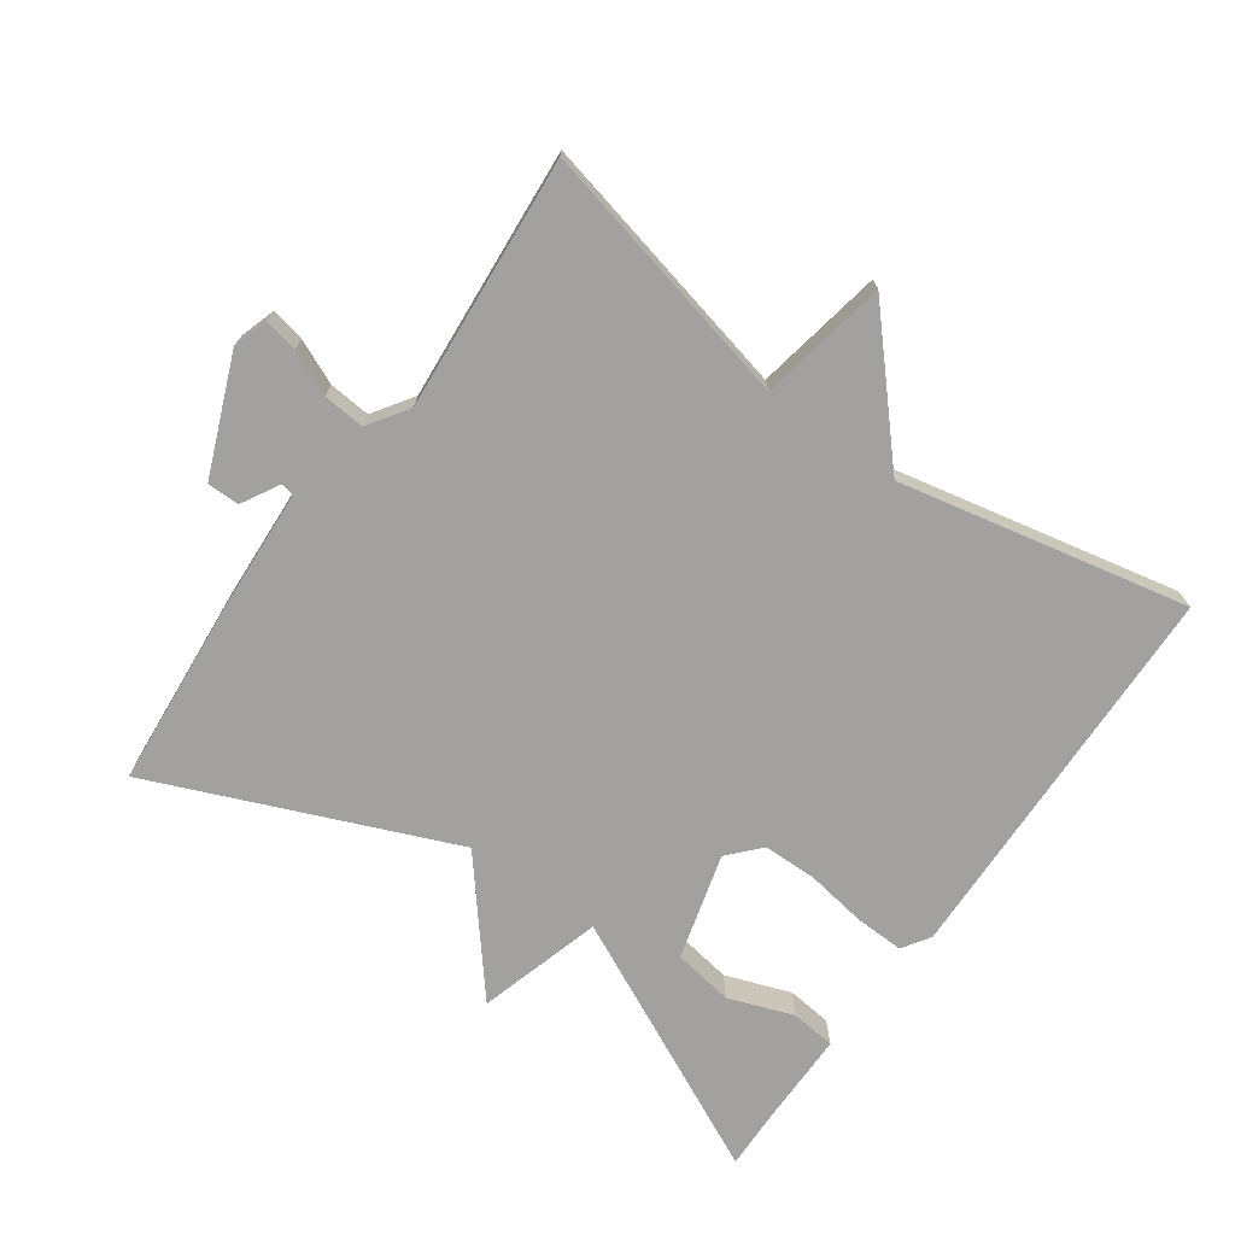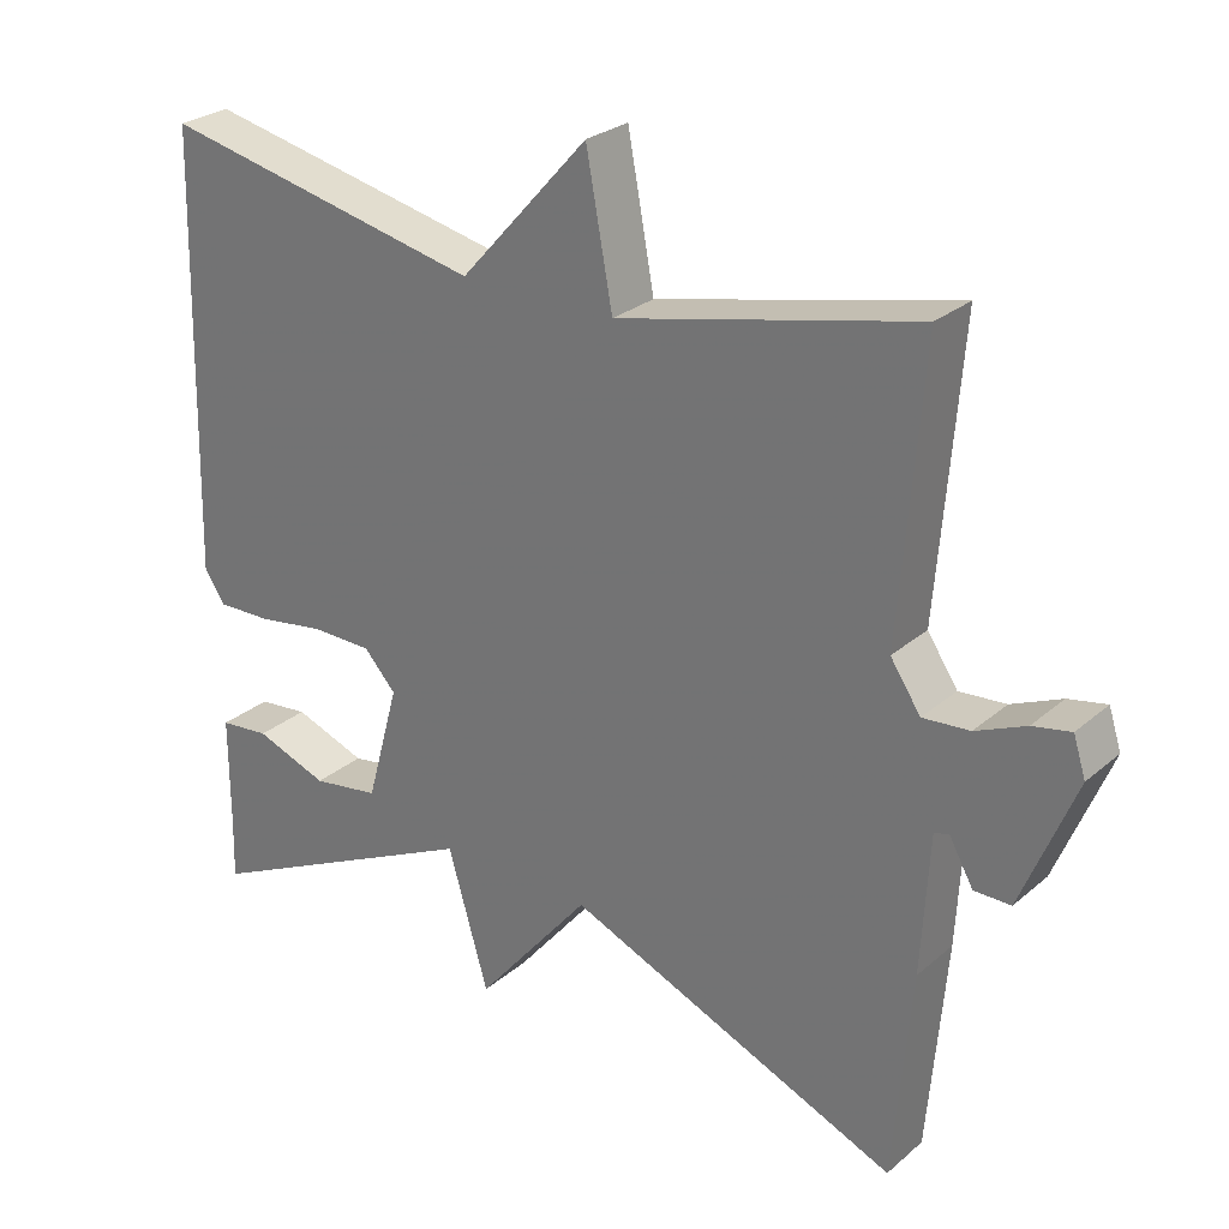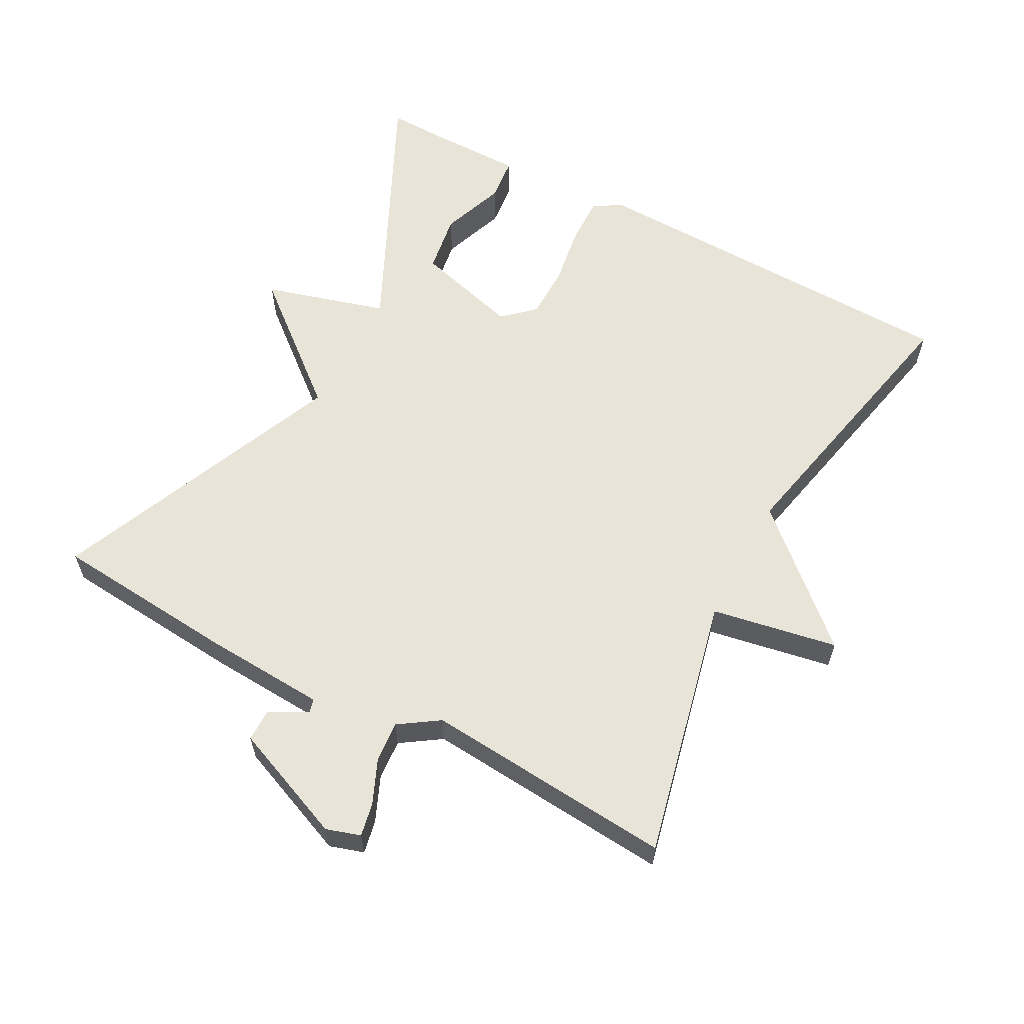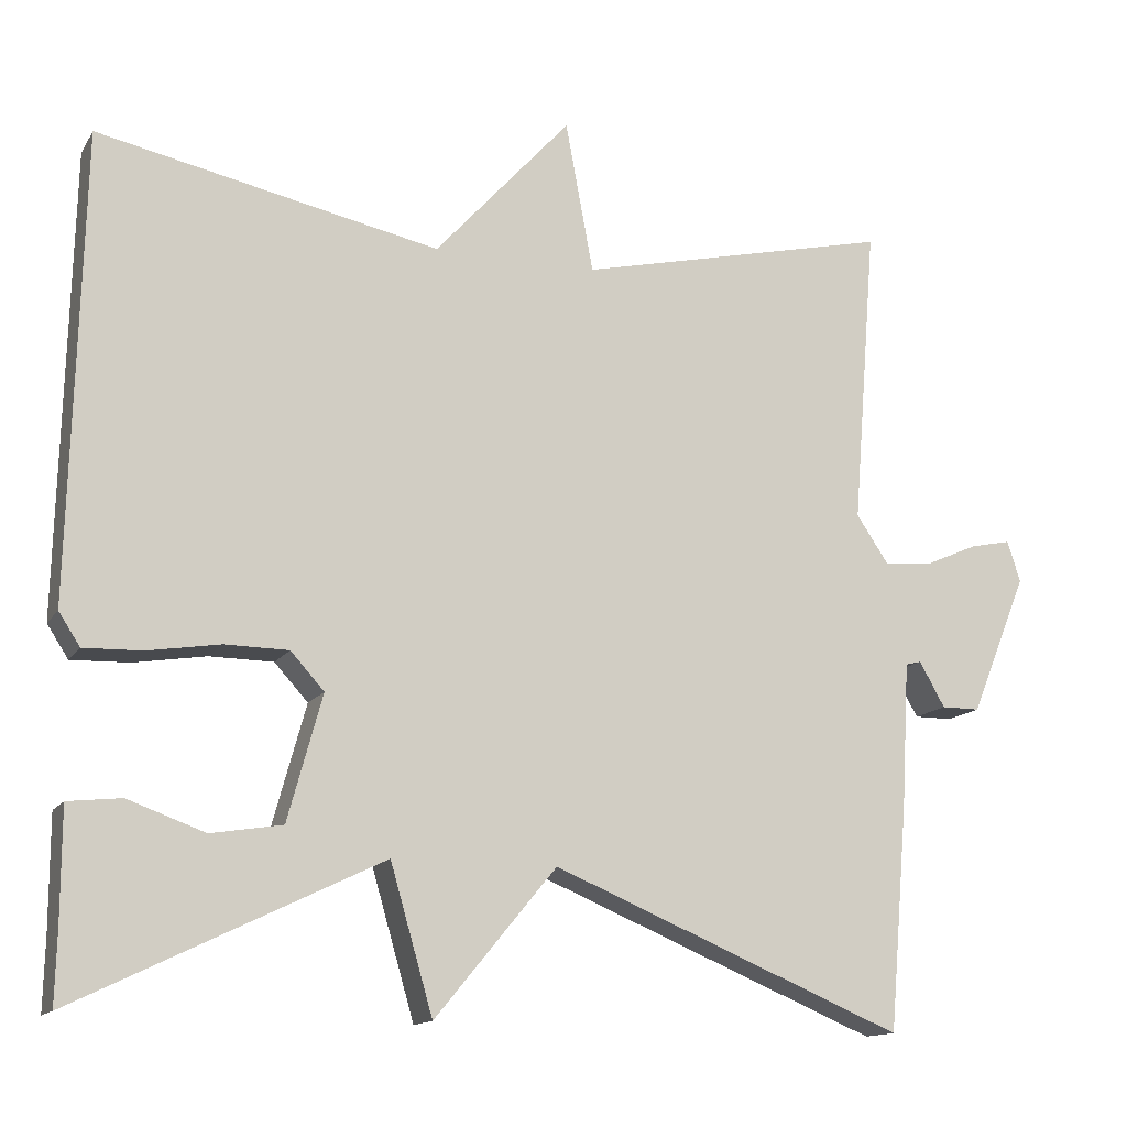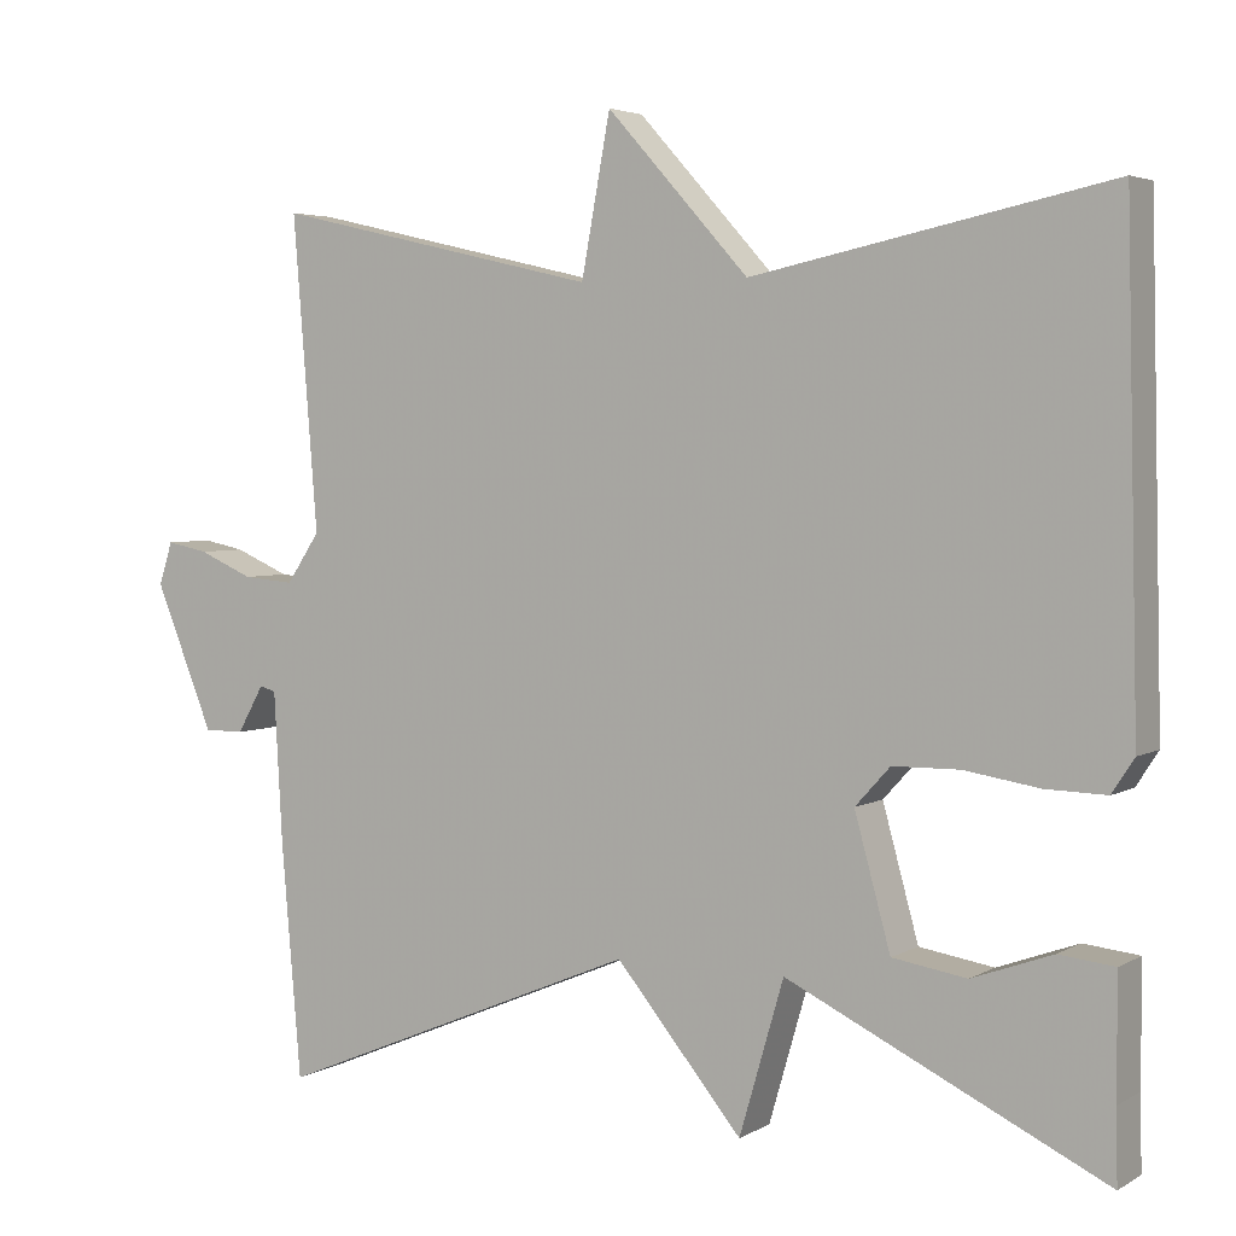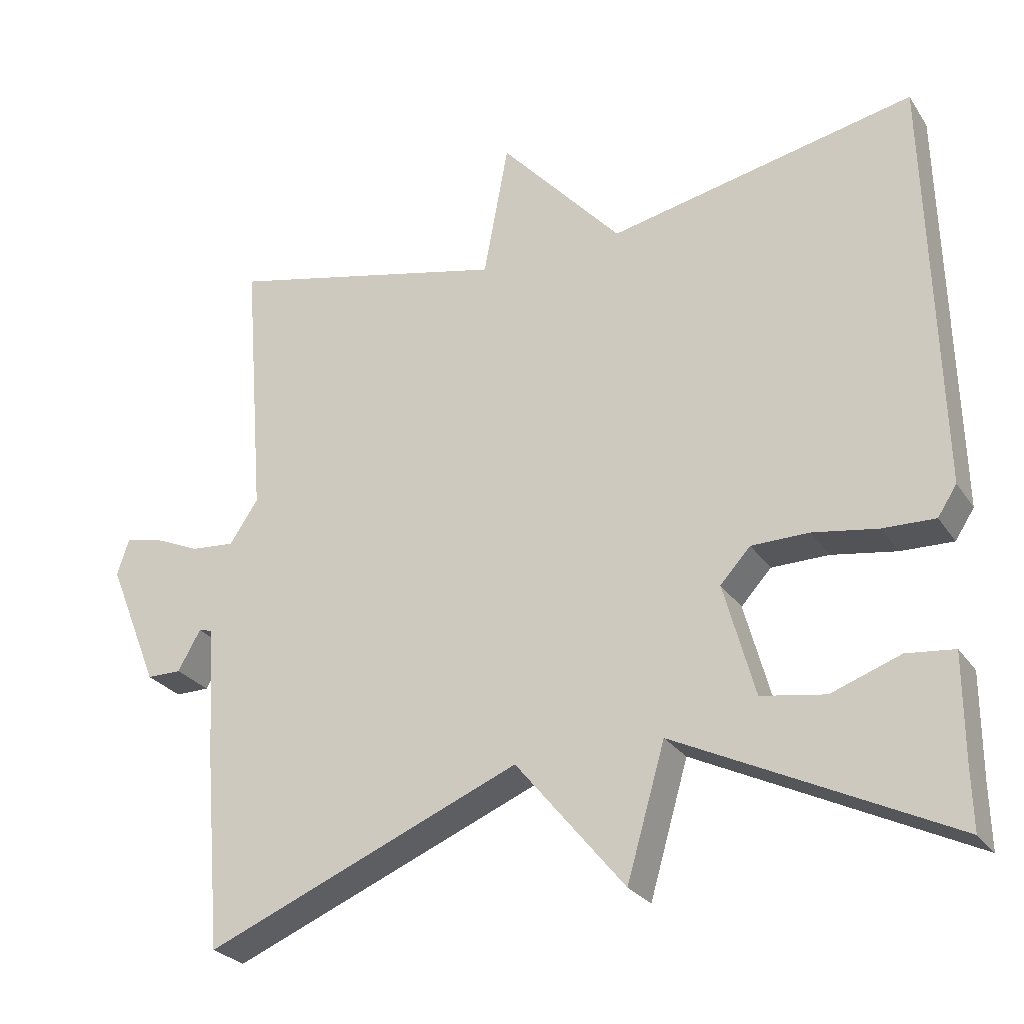
<metadata>
{"format":"obj","ext":"obj","renderer":"f3d","projection":"perspective","resolution":1024,"background":"white","views":[{"elev":-72.3,"azim":-35.4,"up":"+Y"},{"elev":27.1,"azim":-142.1,"up":"+Z"},{"elev":60.3,"azim":-61.7,"up":"+Y"},{"elev":-13.8,"azim":159.1,"up":"+Z"},{"elev":3.8,"azim":30.0,"up":"+Z"},{"elev":-26.6,"azim":26.6,"up":"+Z"}]}
</metadata>
<code>
v 0.5 0.07 -0.5
v 0.129 0.07 -0.321
v 0.077 0.07 -0.5
v -0.071 0.07 -0.321
v -0.5 0.07 -0.5
v -0.523 0.07 -0.229
v -0.533 0.07 -0.05
v -0.552 0.07 -0.045
v -0.583 0.07 -0.1
v -0.63 0.07 -0.1
v -0.699 0.07 0.07
v -0.683 0.07 0.12
v -0.634 0.07 0.11
v -0.57 0.07 0.082
v -0.51 0.07 0.077
v -0.471 0.07 0.135
v -0.5 0.07 0.5
v -0.117 0.07 0.412
v -0.083 0.07 0.596
v 0.083 0.07 0.412
v 0.5 0.07 0.5
v 0.514 0.07 -0.066
v 0.488 0.07 -0.106
v 0.417 0.07 -0.104
v 0.329 0.07 -0.09
v 0.251 0.07 -0.091
v 0.21 0.07 -0.136
v 0.252 0.07 -0.289
v 0.339 0.07 -0.303
v 0.433 0.07 -0.269
v 0.498 0.07 -0.276
v 0.498 0.07 -0.415
v 0.5 0 -0.5
v 0.129 0 -0.321
v 0.077 0 -0.5
v -0.071 0 -0.321
v -0.5 0 -0.5
v -0.523 0 -0.229
v -0.533 0 -0.05
v -0.552 0 -0.045
v -0.583 0 -0.1
v -0.63 0 -0.1
v -0.699 0 0.07
v -0.683 0 0.12
v -0.634 0 0.11
v -0.57 0 0.082
v -0.51 0 0.077
v -0.471 0 0.135
v -0.5 0 0.5
v -0.117 0 0.412
v -0.083 0 0.596
v 0.083 0 0.412
v 0.5 0 0.5
v 0.514 0 -0.066
v 0.488 0 -0.106
v 0.417 0 -0.104
v 0.329 0 -0.09
v 0.251 0 -0.091
v 0.21 0 -0.136
v 0.252 0 -0.289
v 0.339 0 -0.303
v 0.433 0 -0.269
v 0.498 0 -0.276
v 0.498 0 -0.415
f 29 30 31 32
f 32 1 2
f 29 32 2
f 28 29 2
f 27 28 2
f 23 24 25
f 22 23 25
f 21 22 25
f 20 21 25
f 20 25 26
f 19 20 26
f 18 19 26
f 18 26 27
f 17 18 27
f 16 17 27
f 12 13 14
f 11 12 14
f 10 11 14
f 9 10 14
f 8 9 14
f 7 8 14 15
f 15 16 27
f 7 15 27
f 6 7 27
f 5 6 27
f 4 5 27
f 4 27 2
f 2 3 4
f 64 63 62 61
f 34 33 64
f 34 64 61
f 34 61 60
f 34 60 59
f 57 56 55
f 57 55 54
f 57 54 53
f 57 53 52
f 58 57 52
f 58 52 51
f 58 51 50
f 59 58 50
f 59 50 49
f 59 49 48
f 46 45 44
f 46 44 43
f 46 43 42
f 46 42 41
f 46 41 40
f 47 46 40 39
f 59 48 47
f 59 47 39
f 59 39 38
f 59 38 37
f 59 37 36
f 34 59 36
f 36 35 34
f 1 33 34 2
f 2 34 35 3
f 3 35 36 4
f 4 36 37 5
f 5 37 38 6
f 6 38 39 7
f 7 39 40 8
f 8 40 41 9
f 9 41 42 10
f 10 42 43 11
f 11 43 44 12
f 12 44 45 13
f 13 45 46 14
f 14 46 47 15
f 15 47 48 16
f 16 48 49 17
f 17 49 50 18
f 18 50 51 19
f 19 51 52 20
f 20 52 53 21
f 21 53 54 22
f 22 54 55 23
f 23 55 56 24
f 24 56 57 25
f 25 57 58 26
f 26 58 59 27
f 27 59 60 28
f 28 60 61 29
f 29 61 62 30
f 30 62 63 31
f 31 63 64 32
f 32 64 33 1

</code>
